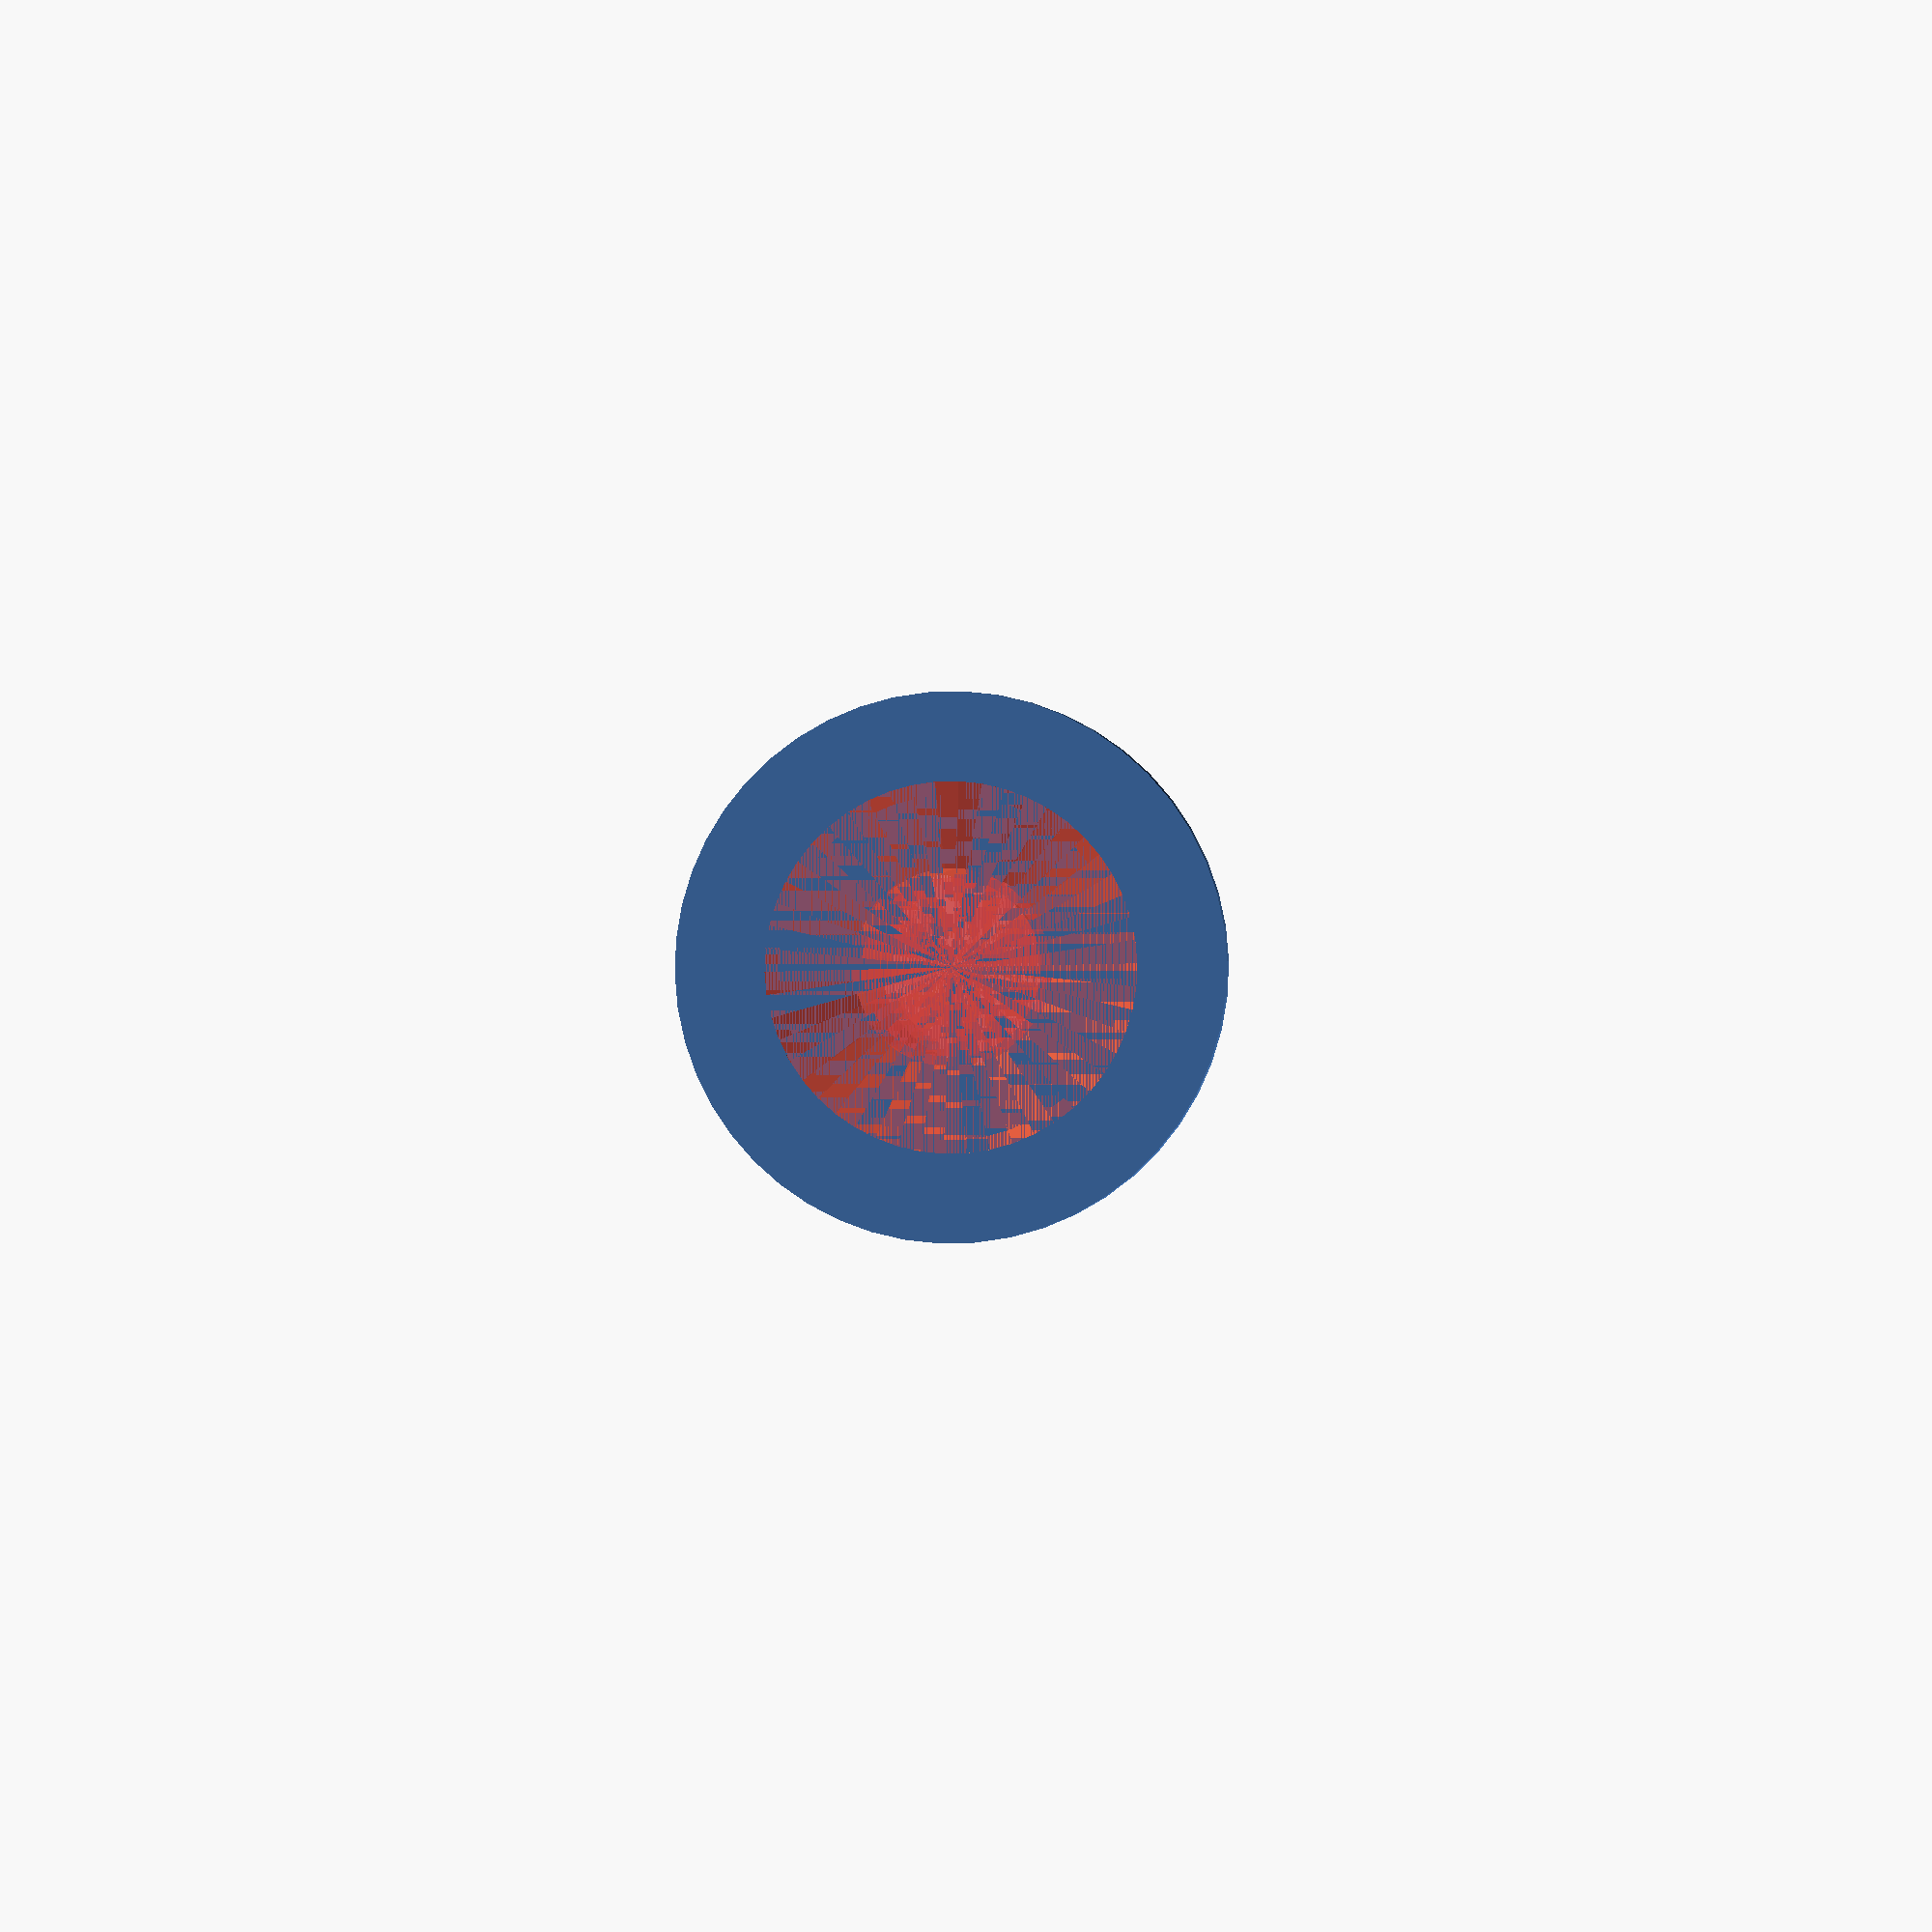
<openscad>
$fn = 50;


difference() {
	union() {
		translate(v = [0, 0, -50.0000000000]) {
			cylinder(h = 50, r = 5.0000000000);
		}
		translate(v = [0, 0, -3.0000000000]) {
			cylinder(h = 3, r = 8.0000000000);
		}
	}
	union() {
		translate(v = [0, 0, 0]) {
			rotate(a = [0, 0, 0]) {
				difference() {
					union() {
						#translate(v = [0, 0, -50.0000000000]) {
							cylinder(h = 50, r = 2.6000000000);
						}
						#translate(v = [0, 0, -3.9000000000]) {
							cylinder(h = 3.9000000000, r = 5.0000000000, r1 = 2.8750000000, r2 = 5.4000000000);
						}
						#translate(v = [0, 0, -50.0000000000]) {
							cylinder(h = 50, r = 2.8750000000);
						}
						#translate(v = [0, 0, -50.0000000000]) {
							cylinder(h = 50, r = 2.6000000000);
						}
					}
					union();
				}
			}
		}
	}
}
</openscad>
<views>
elev=179.9 azim=344.3 roll=179.0 proj=o view=solid
</views>
